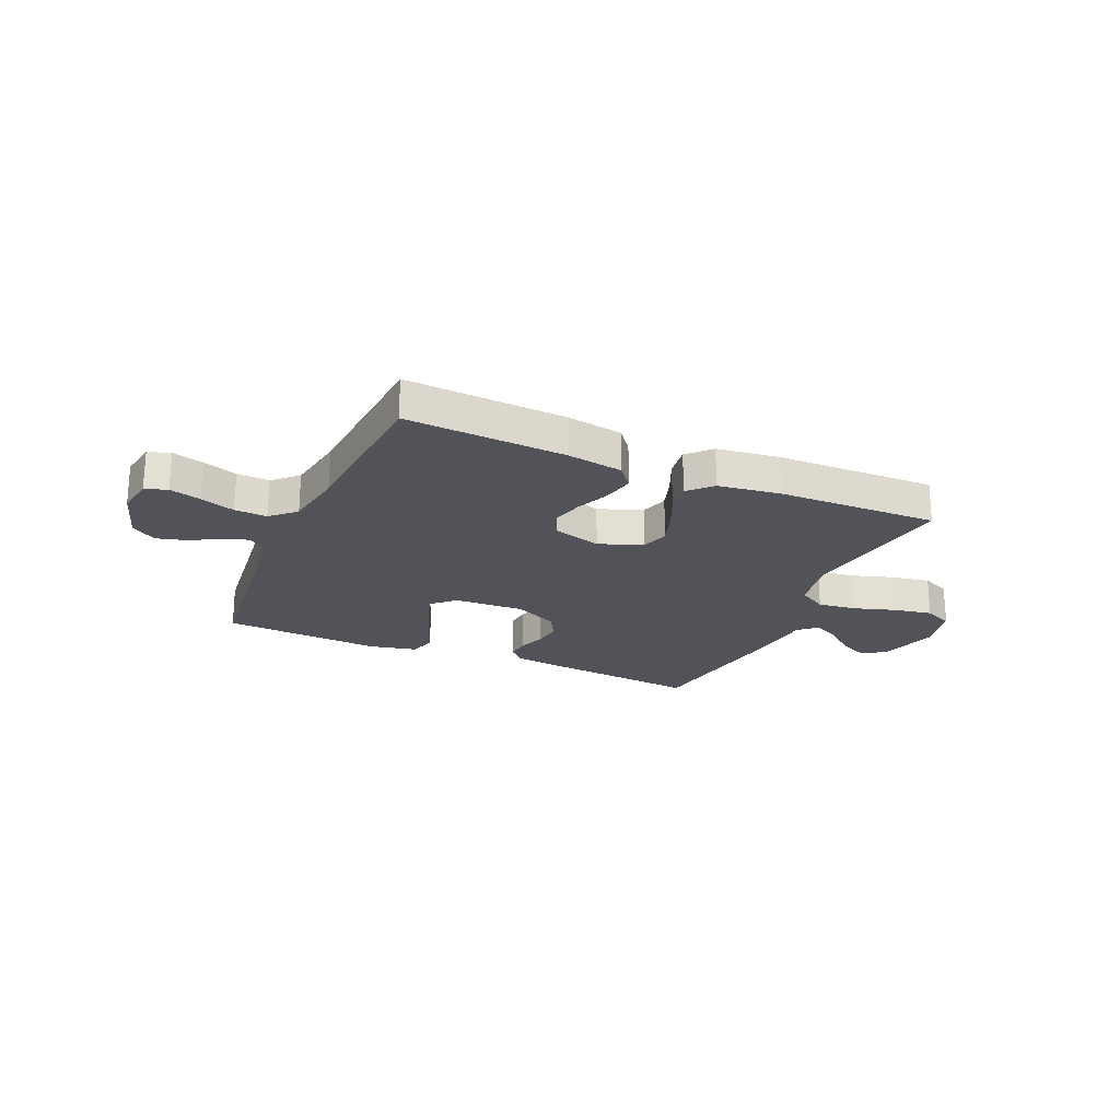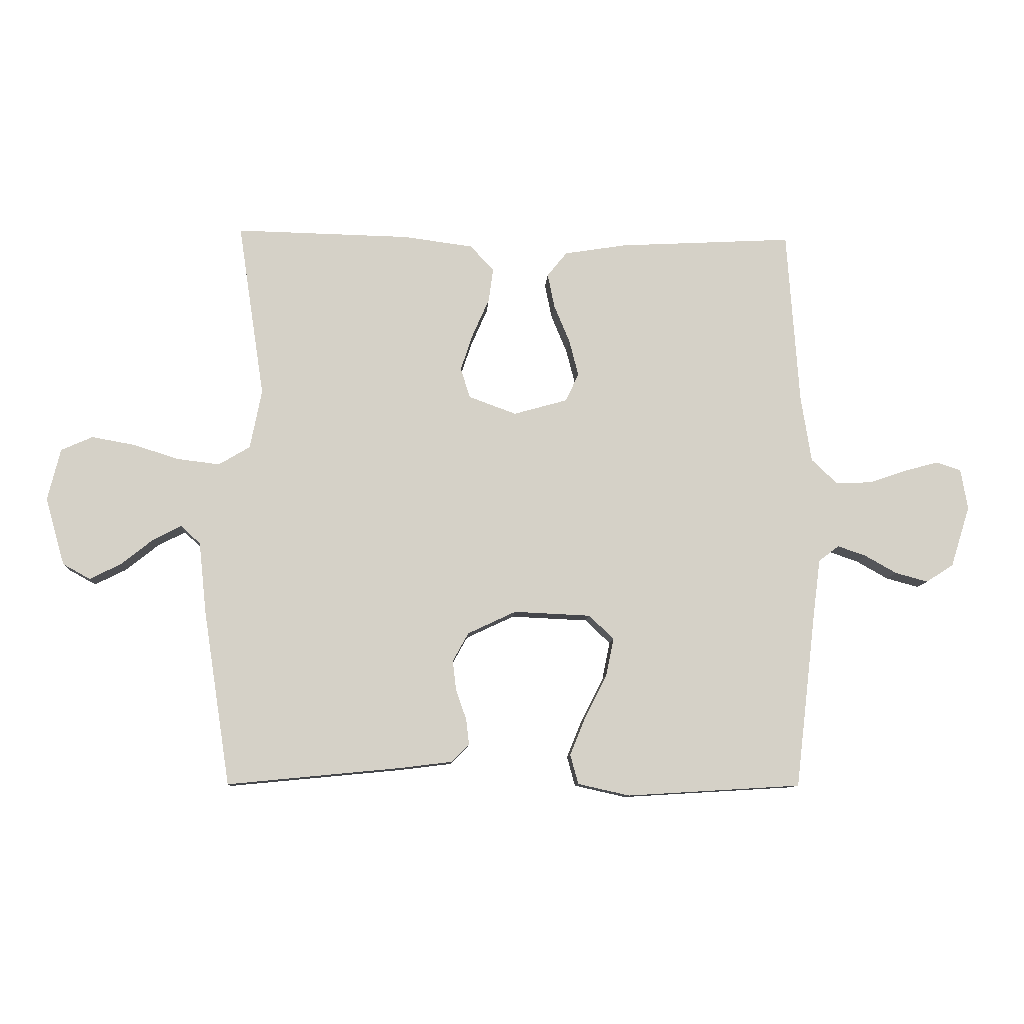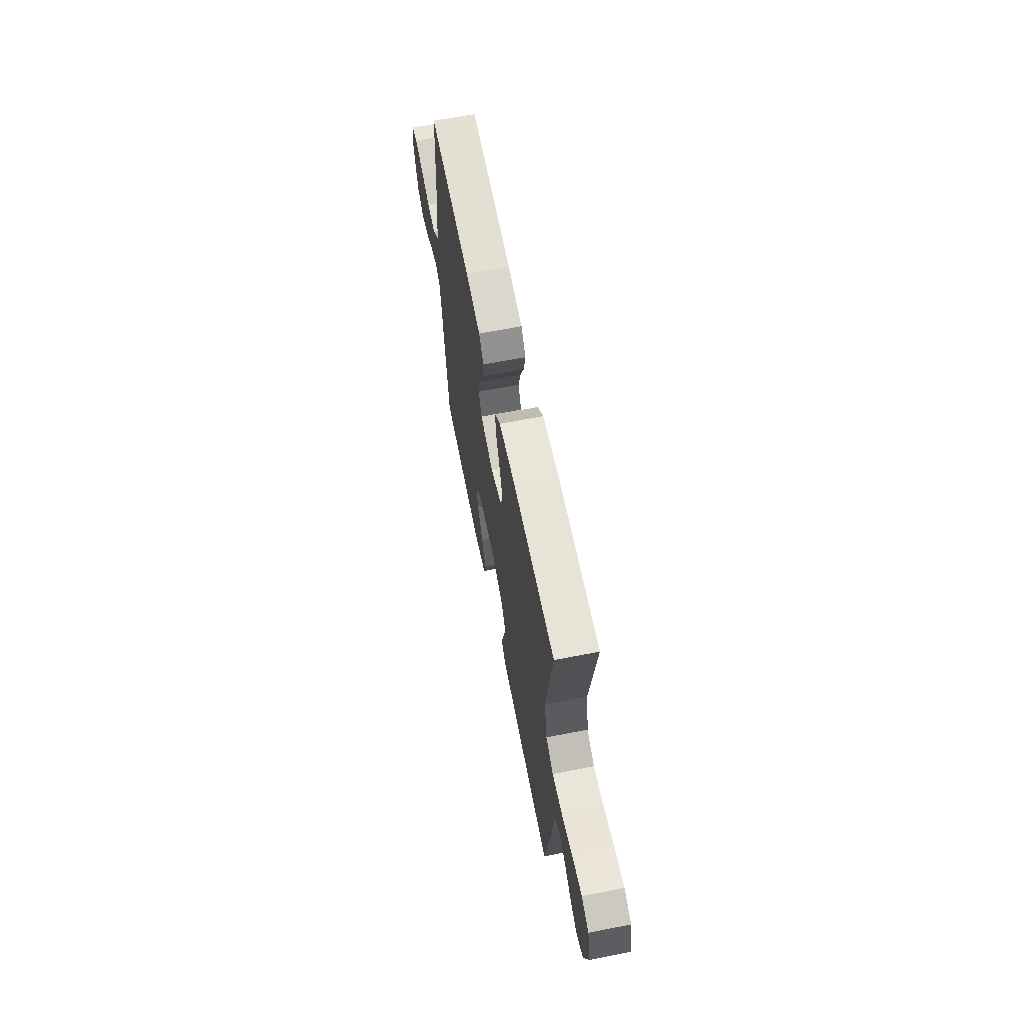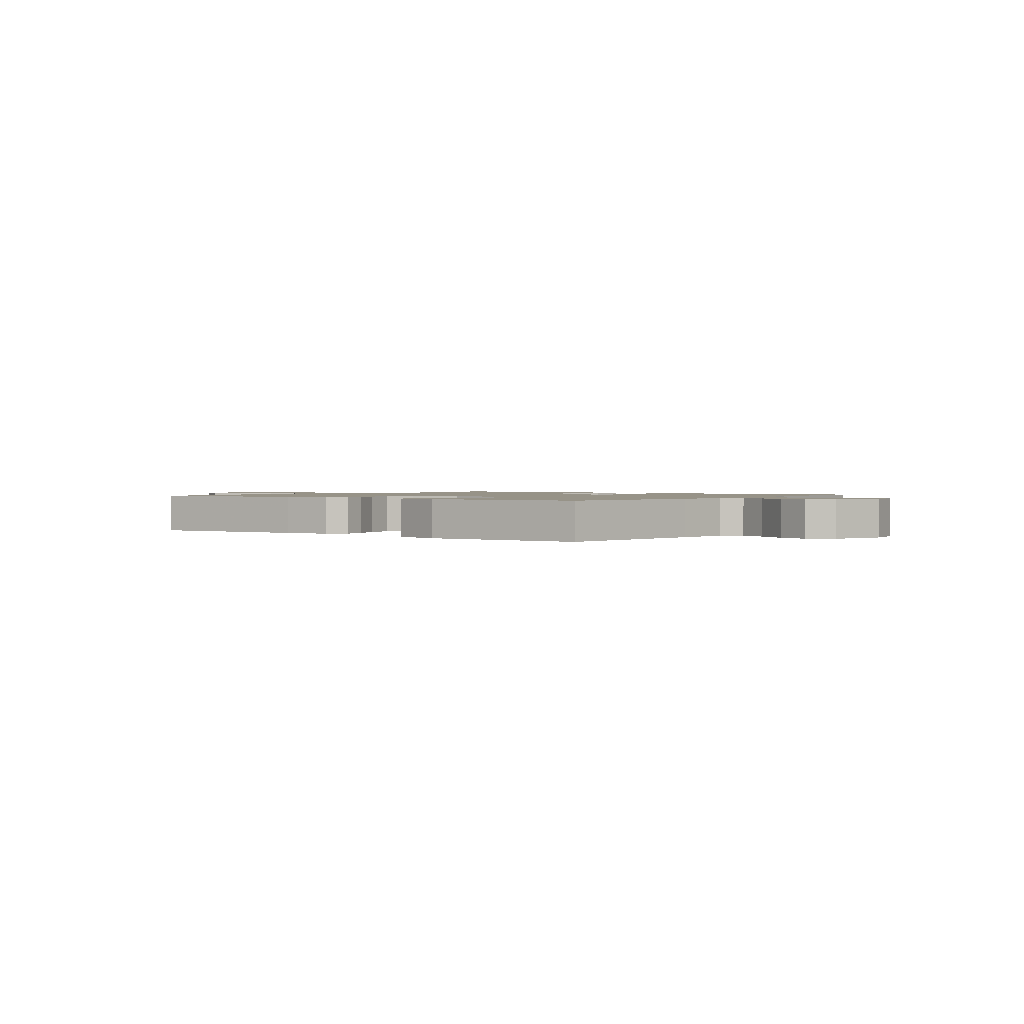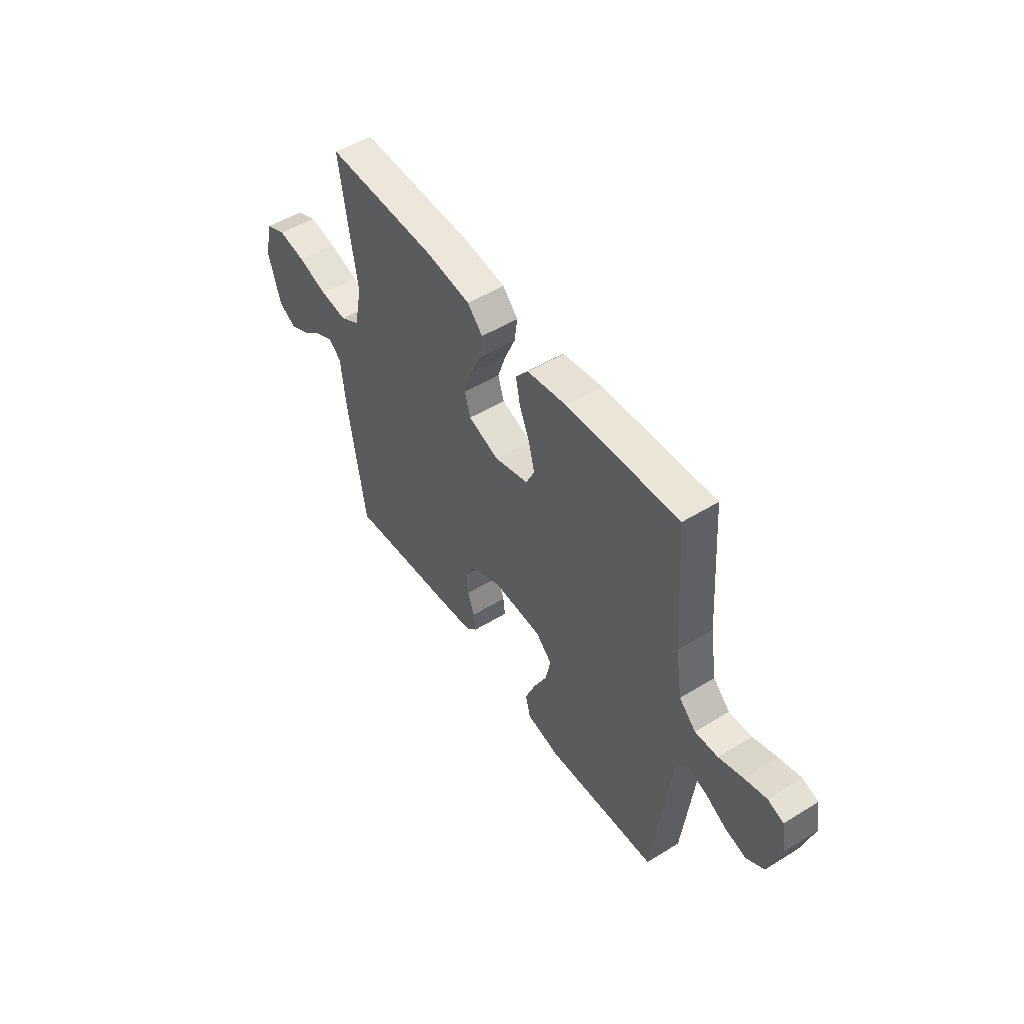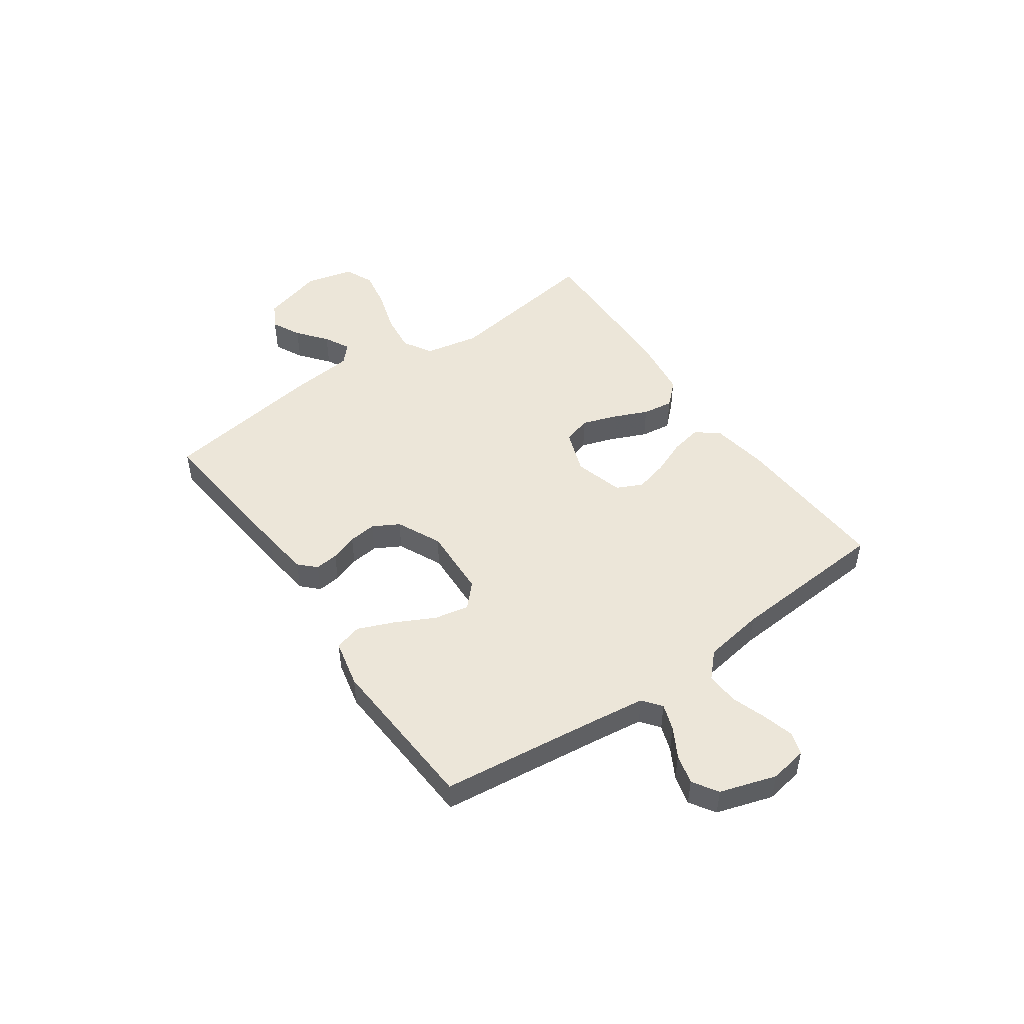
<metadata>
{"format":"obj","ext":"obj","renderer":"f3d","projection":"perspective","resolution":1024,"background":"white","views":[{"elev":-22.6,"azim":-23.8,"up":"+Y"},{"elev":-9.9,"azim":176.8,"up":"+Z"},{"elev":63.9,"azim":78.8,"up":"+Z"},{"elev":1.3,"azim":-143.0,"up":"+Y"},{"elev":50.6,"azim":-123.9,"up":"+Z"},{"elev":48.7,"azim":-125.0,"up":"+Y"}]}
</metadata>
<code>
v 0.5 0.07 -0.5
v 0.2 0.07 -0.471
v 0.111 0.07 -0.46
v 0.081 0.07 -0.43
v 0.086 0.07 -0.386
v 0.104 0.07 -0.335
v 0.11 0.07 -0.283
v 0.083 0.07 -0.234
v 0 0.07 -0.195
v -0.132 0.07 -0.201
v -0.175 0.07 -0.242
v -0.162 0.07 -0.306
v -0.125 0.07 -0.379
v -0.097 0.07 -0.447
v -0.111 0.07 -0.498
v -0.2 0.07 -0.518
v -0.5 0.07 -0.5
v -0.535 0.07 -0.2
v -0.548 0.07 -0.099
v -0.583 0.07 -0.072
v -0.632 0.07 -0.089
v -0.687 0.07 -0.12
v -0.743 0.07 -0.135
v -0.79 0.07 -0.105
v -0.823 0.07 0
v -0.811 0.07 0.07
v -0.769 0.07 0.084
v -0.71 0.07 0.068
v -0.645 0.07 0.046
v -0.584 0.07 0.043
v -0.539 0.07 0.086
v -0.521 0.07 0.2
v -0.5 0.07 0.5
v -0.2 0.07 0.484
v -0.094 0.07 0.467
v -0.06 0.07 0.425
v -0.072 0.07 0.366
v -0.099 0.07 0.301
v -0.115 0.07 0.239
v -0.092 0.07 0.191
v 0 0.07 0.165
v 0.082 0.07 0.195
v 0.098 0.07 0.247
v 0.077 0.07 0.31
v 0.048 0.07 0.376
v 0.04 0.07 0.434
v 0.081 0.07 0.477
v 0.2 0.07 0.493
v 0.5 0.07 0.5
v 0.455 0.07 0.2
v 0.475 0.07 0.098
v 0.529 0.07 0.066
v 0.602 0.07 0.075
v 0.681 0.07 0.1
v 0.754 0.07 0.113
v 0.808 0.07 0.089
v 0.83 0.07 0
v 0.797 0.07 -0.116
v 0.75 0.07 -0.142
v 0.696 0.07 -0.115
v 0.641 0.07 -0.071
v 0.593 0.07 -0.046
v 0.559 0.07 -0.077
v 0.546 0.07 -0.2
v 0.5 0 -0.5
v 0.2 0 -0.471
v 0.111 0 -0.46
v 0.081 0 -0.43
v 0.086 0 -0.386
v 0.104 0 -0.335
v 0.11 0 -0.283
v 0.083 0 -0.234
v 0 0 -0.195
v -0.132 0 -0.201
v -0.175 0 -0.242
v -0.162 0 -0.306
v -0.125 0 -0.379
v -0.097 0 -0.447
v -0.111 0 -0.498
v -0.2 0 -0.518
v -0.5 0 -0.5
v -0.535 0 -0.2
v -0.548 0 -0.099
v -0.583 0 -0.072
v -0.632 0 -0.089
v -0.687 0 -0.12
v -0.743 0 -0.135
v -0.79 0 -0.105
v -0.823 0 0
v -0.811 0 0.07
v -0.769 0 0.084
v -0.71 0 0.068
v -0.645 0 0.046
v -0.584 0 0.043
v -0.539 0 0.086
v -0.521 0 0.2
v -0.5 0 0.5
v -0.2 0 0.484
v -0.094 0 0.467
v -0.06 0 0.425
v -0.072 0 0.366
v -0.099 0 0.301
v -0.115 0 0.239
v -0.092 0 0.191
v 0 0 0.165
v 0.082 0 0.195
v 0.098 0 0.247
v 0.077 0 0.31
v 0.048 0 0.376
v 0.04 0 0.434
v 0.081 0 0.477
v 0.2 0 0.493
v 0.5 0 0.5
v 0.455 0 0.2
v 0.475 0 0.098
v 0.529 0 0.066
v 0.602 0 0.075
v 0.681 0 0.1
v 0.754 0 0.113
v 0.808 0 0.089
v 0.83 0 0
v 0.797 0 -0.116
v 0.75 0 -0.142
v 0.696 0 -0.115
v 0.641 0 -0.071
v 0.593 0 -0.046
v 0.559 0 -0.077
v 0.546 0 -0.2
f 63 64 1 2
f 58 59 60 61
f 58 61 62
f 57 58 62
f 56 57 62
f 53 54 55 56
f 52 53 56 62
f 51 52 62 63
f 47 48 49 50
f 47 50 51
f 44 45 46 47
f 43 44 47 51
f 42 43 51 63
f 35 36 37 38
f 35 38 39
f 32 33 34 35
f 31 32 35 39
f 30 31 39 40
f 26 27 28 29
f 24 25 26 29
f 24 29 30
f 21 22 23 24
f 20 21 24 30
f 19 20 30 40
f 15 16 17 18
f 12 13 14 15
f 12 15 18 19
f 3 4 5 6
f 3 6 7
f 2 3 7
f 41 42 63 2
f 11 12 19
f 10 11 19 40
f 9 10 40 41
f 41 2 7
f 41 7 8
f 8 9 41
f 66 65 128 127
f 125 124 123 122
f 126 125 122
f 126 122 121
f 126 121 120
f 120 119 118 117
f 126 120 117 116
f 127 126 116 115
f 114 113 112 111
f 115 114 111
f 111 110 109 108
f 115 111 108 107
f 127 115 107 106
f 102 101 100 99
f 103 102 99
f 99 98 97 96
f 103 99 96 95
f 104 103 95 94
f 93 92 91 90
f 93 90 89 88
f 94 93 88
f 88 87 86 85
f 94 88 85 84
f 104 94 84 83
f 82 81 80 79
f 79 78 77 76
f 83 82 79 76
f 70 69 68 67
f 71 70 67
f 71 67 66
f 66 127 106 105
f 83 76 75
f 104 83 75 74
f 105 104 74 73
f 71 66 105
f 72 71 105
f 105 73 72
f 1 65 66 2
f 2 66 67 3
f 3 67 68 4
f 4 68 69 5
f 5 69 70 6
f 6 70 71 7
f 7 71 72 8
f 8 72 73 9
f 9 73 74 10
f 10 74 75 11
f 11 75 76 12
f 12 76 77 13
f 13 77 78 14
f 14 78 79 15
f 15 79 80 16
f 16 80 81 17
f 17 81 82 18
f 18 82 83 19
f 19 83 84 20
f 20 84 85 21
f 21 85 86 22
f 22 86 87 23
f 23 87 88 24
f 24 88 89 25
f 25 89 90 26
f 26 90 91 27
f 27 91 92 28
f 28 92 93 29
f 29 93 94 30
f 30 94 95 31
f 31 95 96 32
f 32 96 97 33
f 33 97 98 34
f 34 98 99 35
f 35 99 100 36
f 36 100 101 37
f 37 101 102 38
f 38 102 103 39
f 39 103 104 40
f 40 104 105 41
f 41 105 106 42
f 42 106 107 43
f 43 107 108 44
f 44 108 109 45
f 45 109 110 46
f 46 110 111 47
f 47 111 112 48
f 48 112 113 49
f 49 113 114 50
f 50 114 115 51
f 51 115 116 52
f 52 116 117 53
f 53 117 118 54
f 54 118 119 55
f 55 119 120 56
f 56 120 121 57
f 57 121 122 58
f 58 122 123 59
f 59 123 124 60
f 60 124 125 61
f 61 125 126 62
f 62 126 127 63
f 63 127 128 64
f 64 128 65 1

</code>
